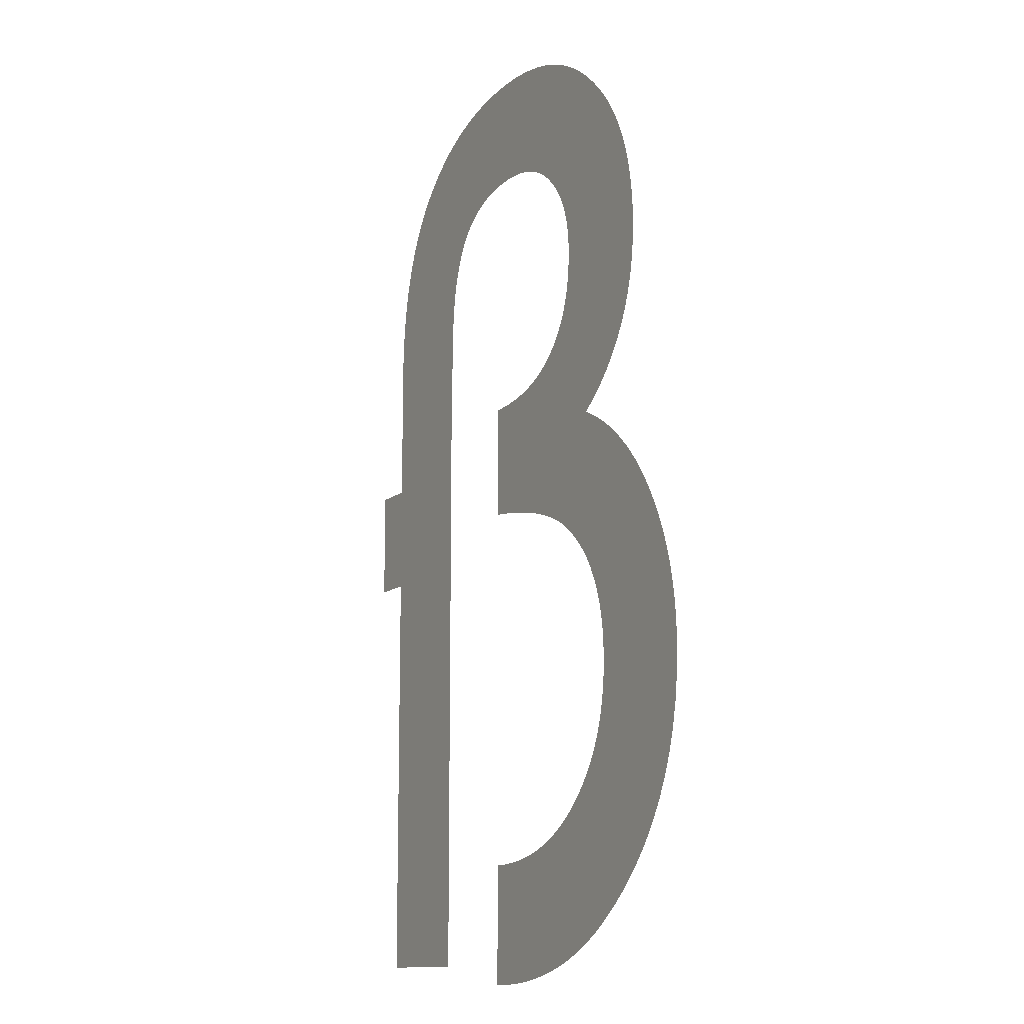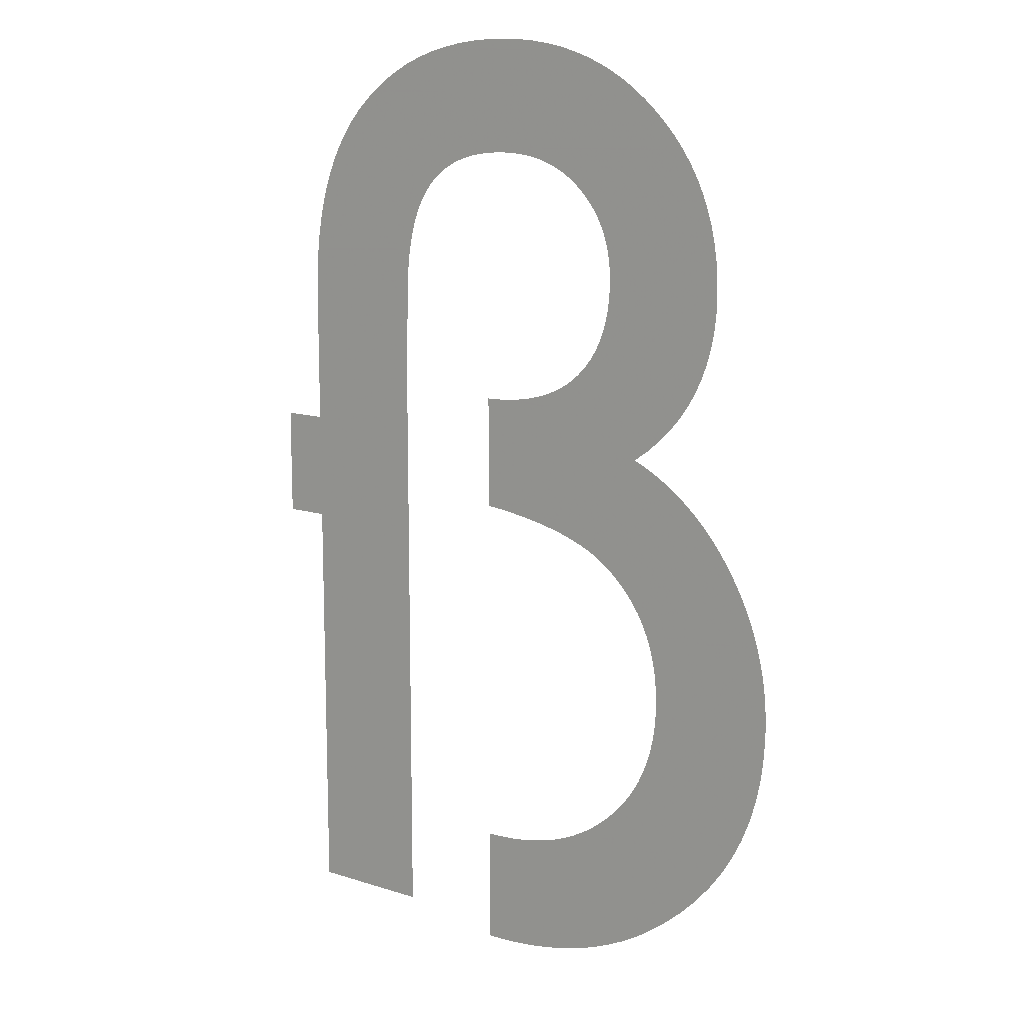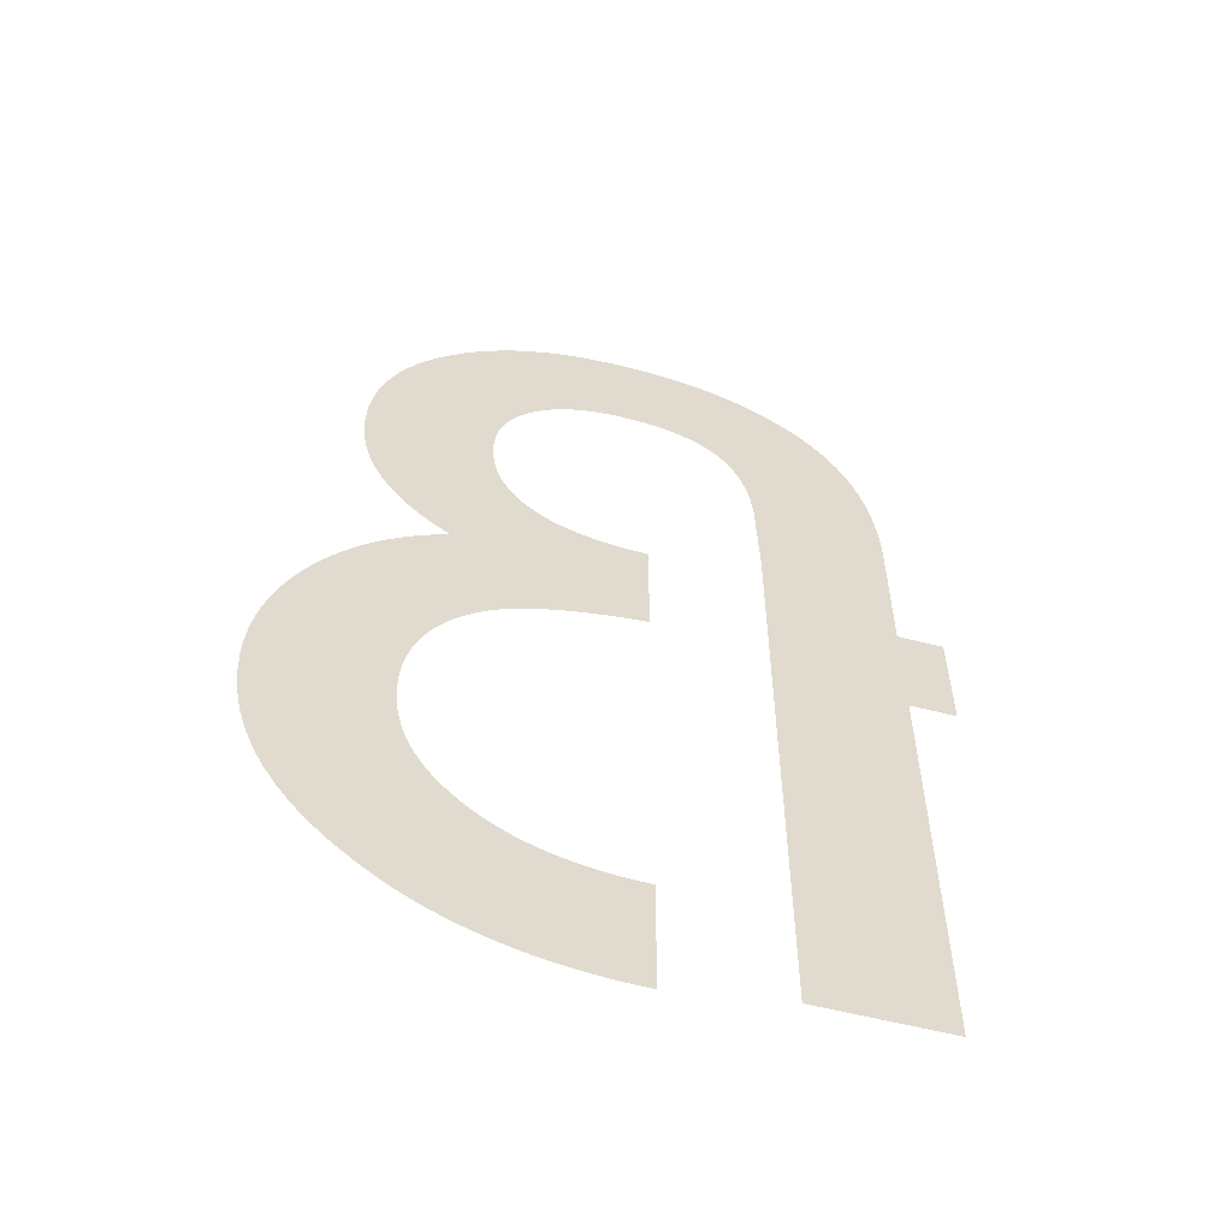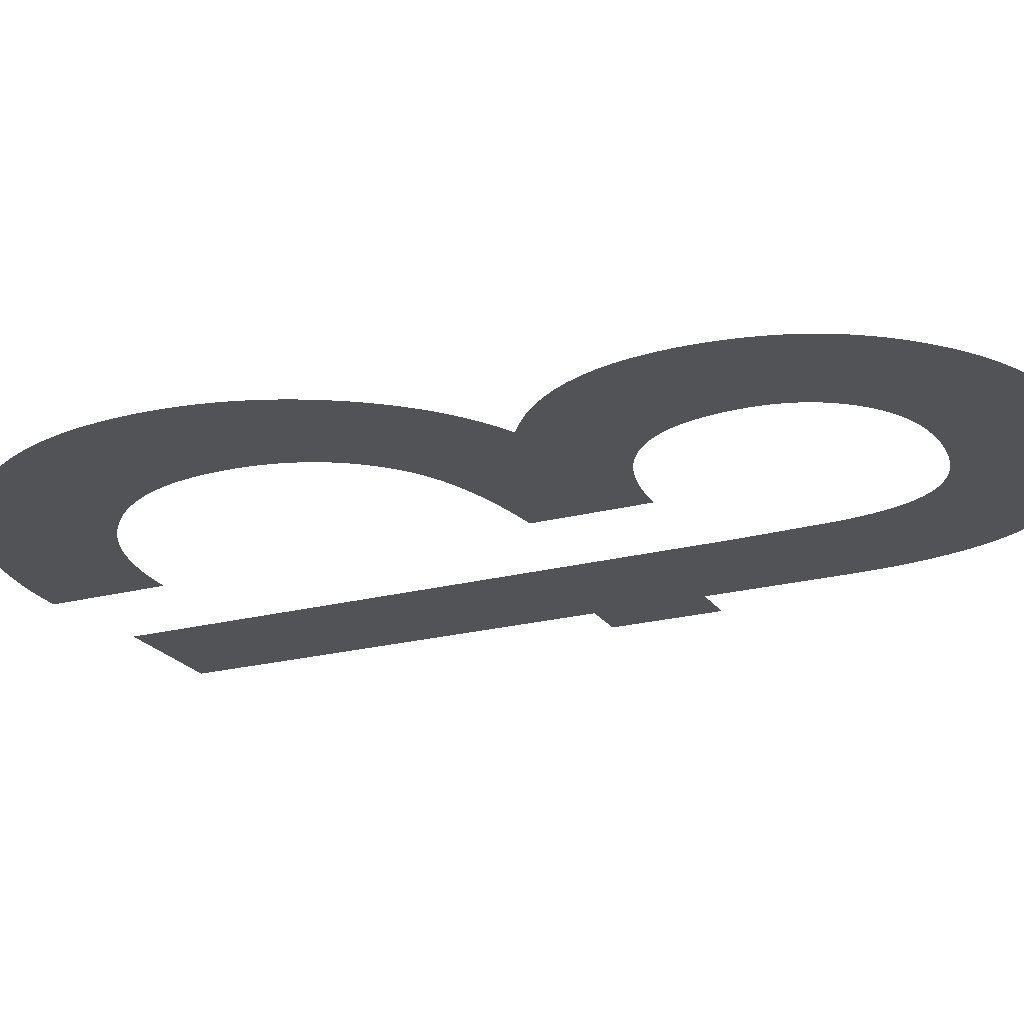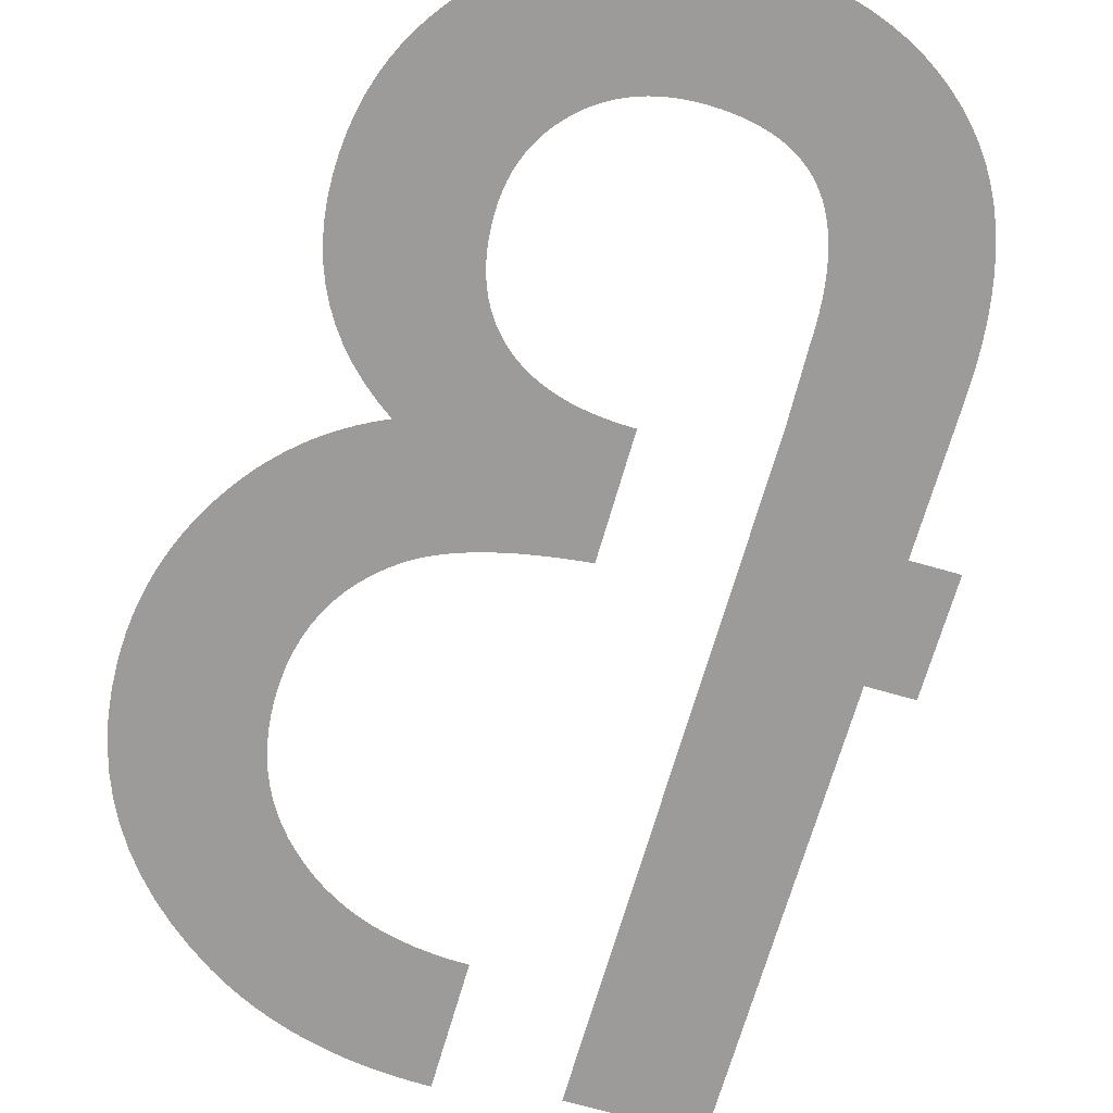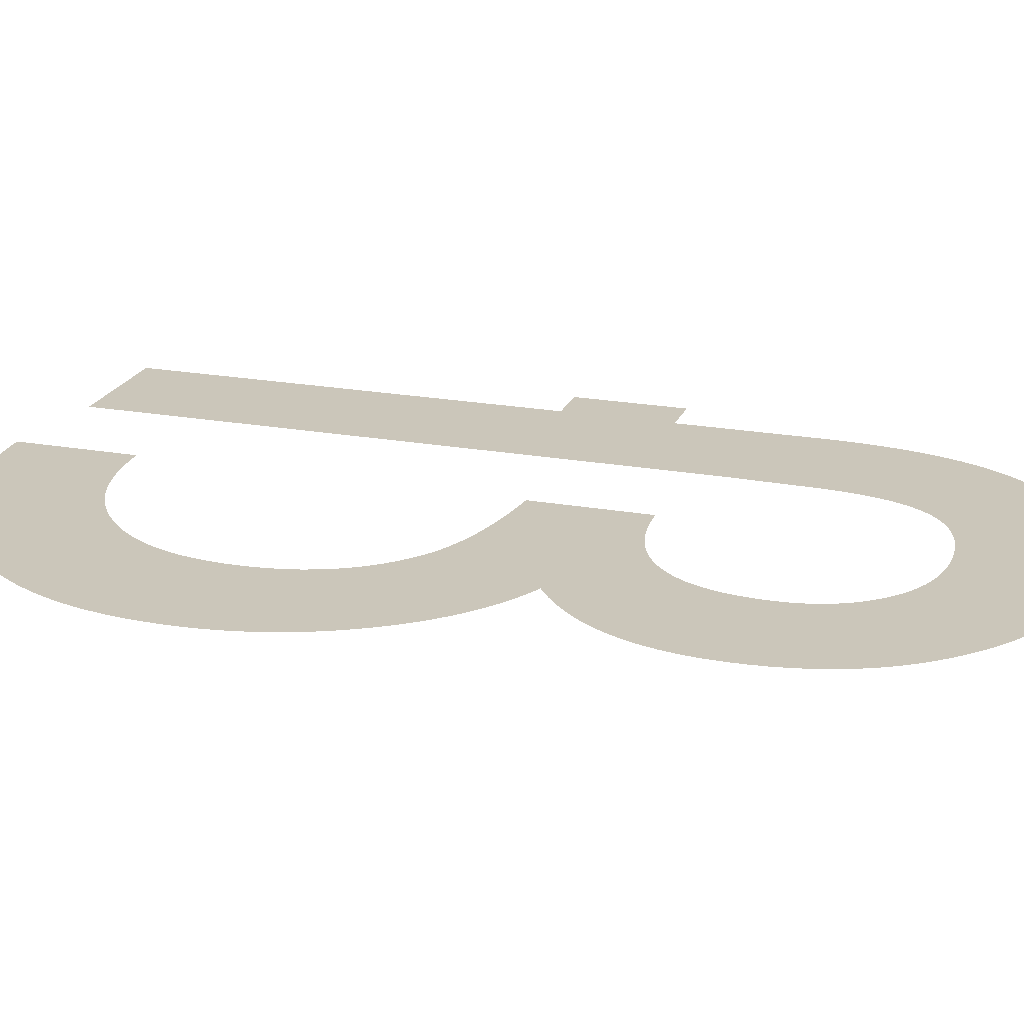
<metadata>
{"format":"obj","ext":"obj","renderer":"f3d","projection":"perspective","resolution":1024,"background":"white","views":[{"elev":-12.2,"azim":61.1,"up":"+Y"},{"elev":12.7,"azim":36.3,"up":"+Y"},{"elev":-57.6,"azim":165.0,"up":"+Y"},{"elev":-21.8,"azim":114.9,"up":"+Z"},{"elev":-69.7,"azim":163.9,"up":"+Z"},{"elev":21.1,"azim":108.0,"up":"+Z"}]}
</metadata>
<code>
o Text
v 0.05154 0 0
v 0.05154 0.2809 0
v 0.02251 0.2809 0
v 0.02251 0.3535 0
v 0.05154 0.3535 0
v 0.05154 0.4432 0
v 0.05183 0.4574 0
v 0.05269 0.4709 0
v 0.05413 0.4839 0
v 0.05614 0.4963 0
v 0.05873 0.5081 0
v 0.06189 0.5193 0
v 0.06562 0.53 0
v 0.06993 0.54 0
v 0.07482 0.5494 0
v 0.08028 0.5583 0
v 0.08631 0.5666 0
v 0.09292 0.5742 0
v 0.1008 0.582 0
v 0.1091 0.5891 0
v 0.1179 0.5955 0
v 0.1272 0.6012 0
v 0.137 0.6063 0
v 0.1473 0.6107 0
v 0.158 0.6144 0
v 0.1692 0.6175 0
v 0.1809 0.6198 0
v 0.1931 0.6215 0
v 0.2057 0.6225 0
v 0.2189 0.6229 0
v 0.2307 0.6226 0
v 0.2421 0.6216 0
v 0.2532 0.6201 0
v 0.264 0.6179 0
v 0.2744 0.6151 0
v 0.2845 0.6117 0
v 0.2942 0.6077 0
v 0.3036 0.603 0
v 0.3126 0.5978 0
v 0.3213 0.5919 0
v 0.3296 0.5854 0
v 0.3376 0.5782 0
v 0.3451 0.5707 0
v 0.352 0.5629 0
v 0.3582 0.5547 0
v 0.3638 0.5462 0
v 0.3687 0.5374 0
v 0.373 0.5282 0
v 0.3766 0.5187 0
v 0.3795 0.5089 0
v 0.3818 0.4987 0
v 0.3834 0.4881 0
v 0.3844 0.4773 0
v 0.3848 0.4661 0
v 0.3843 0.4543 0
v 0.3831 0.443 0
v 0.381 0.4321 0
v 0.3781 0.4216 0
v 0.3744 0.4116 0
v 0.3698 0.402 0
v 0.3644 0.3928 0
v 0.3581 0.3841 0
v 0.3511 0.3758 0
v 0.3432 0.368 0
v 0.3344 0.3605 0
v 0.3249 0.3535 0
v 0.3325 0.3499 0
v 0.3399 0.346 0
v 0.3471 0.3417 0
v 0.354 0.337 0
v 0.3606 0.332 0
v 0.367 0.3267 0
v 0.3731 0.321 0
v 0.3789 0.315 0
v 0.3845 0.3086 0
v 0.3898 0.3019 0
v 0.3948 0.2949 0
v 0.3996 0.2875 0
v 0.4041 0.2799 0
v 0.4082 0.2721 0
v 0.4119 0.2642 0
v 0.4152 0.2562 0
v 0.4181 0.2481 0
v 0.4206 0.2398 0
v 0.4227 0.2315 0
v 0.4245 0.2229 0
v 0.4258 0.2143 0
v 0.4268 0.2056 0
v 0.4274 0.1967 0
v 0.4276 0.1877 0
v 0.427 0.171 0
v 0.4251 0.1549 0
v 0.422 0.1394 0
v 0.4177 0.1245 0
v 0.4121 0.1101 0
v 0.4054 0.09628 0
v 0.3973 0.08304 0
v 0.3881 0.07038 0
v 0.3776 0.05828 0
v 0.3658 0.04675 0
v 0.3529 0.0358 0
v 0.3387 0.02541 0
v 0.3293 0.01949 0
v 0.3196 0.0141 0
v 0.3096 0.009211 0
v 0.2993 0.00484 0
v 0.2886 0.000983 0
v 0.2777 -0.002359 -0
v 0.2664 -0.005188 -0
v 0.2548 -0.007502 -0
v 0.2428 -0.009301 -0
v 0.2306 -0.01059 -0
v 0.218 -0.01136 -0
v 0.2051 -0.01162 -0
v 0.2051 0.06679 0
v 0.2154 0.06703 0
v 0.2254 0.06774 0
v 0.2351 0.06892 0
v 0.2443 0.07058 0
v 0.2532 0.07271 0
v 0.2618 0.07532 0
v 0.27 0.0784 0
v 0.2778 0.08195 0
v 0.2853 0.08598 0
v 0.2924 0.09048 0
v 0.2992 0.09546 0
v 0.3056 0.1009 0
v 0.3118 0.1067 0
v 0.3174 0.1129 0
v 0.3225 0.1193 0
v 0.327 0.126 0
v 0.331 0.1329 0
v 0.3345 0.1402 0
v 0.3374 0.1478 0
v 0.3398 0.1556 0
v 0.3417 0.1637 0
v 0.343 0.1721 0
v 0.3438 0.1808 0
v 0.3441 0.1898 0
v 0.3438 0.1996 0
v 0.3428 0.209 0
v 0.3413 0.218 0
v 0.3391 0.2266 0
v 0.3362 0.2348 0
v 0.3328 0.2427 0
v 0.3287 0.2501 0
v 0.3239 0.2571 0
v 0.3186 0.2637 0
v 0.3126 0.27 0
v 0.306 0.2758 0
v 0.2987 0.2813 0
v 0.2936 0.2845 0
v 0.2881 0.2875 0
v 0.282 0.2903 0
v 0.2754 0.2929 0
v 0.2684 0.2954 0
v 0.2608 0.2976 0
v 0.2527 0.2997 0
v 0.2442 0.3016 0
v 0.2352 0.3034 0
v 0.2256 0.3049 0
v 0.2156 0.3063 0
v 0.2051 0.3074 0
v 0.2051 0.3826 0
v 0.213 0.3827 0
v 0.2206 0.3832 0
v 0.2279 0.384 0
v 0.2349 0.3851 0
v 0.2415 0.3865 0
v 0.2478 0.3882 0
v 0.2538 0.3903 0
v 0.2594 0.3927 0
v 0.2648 0.3953 0
v 0.2698 0.3983 0
v 0.2744 0.4016 0
v 0.2788 0.4053 0
v 0.2828 0.4092 0
v 0.2864 0.4134 0
v 0.2897 0.4178 0
v 0.2927 0.4225 0
v 0.2953 0.4275 0
v 0.2975 0.4327 0
v 0.2995 0.4382 0
v 0.301 0.444 0
v 0.3022 0.45 0
v 0.3031 0.4563 0
v 0.3036 0.4629 0
v 0.3038 0.4697 0
v 0.3036 0.4754 0
v 0.3032 0.481 0
v 0.3023 0.4863 0
v 0.3012 0.4916 0
v 0.2997 0.4966 0
v 0.2979 0.5015 0
v 0.2958 0.5061 0
v 0.2933 0.5107 0
v 0.2905 0.515 0
v 0.2874 0.5192 0
v 0.284 0.5232 0
v 0.2802 0.527 0
v 0.2762 0.5306 0
v 0.2721 0.5338 0
v 0.2677 0.5367 0
v 0.2631 0.5393 0
v 0.2583 0.5416 0
v 0.2534 0.5436 0
v 0.2482 0.5453 0
v 0.2428 0.5467 0
v 0.2372 0.5478 0
v 0.2314 0.5486 0
v 0.2254 0.549 0
v 0.2192 0.5492 0
v 0.2121 0.549 0
v 0.2053 0.5485 0
v 0.1988 0.5477 0
v 0.1926 0.5465 0
v 0.1868 0.5449 0
v 0.1813 0.5431 0
v 0.1761 0.5408 0
v 0.1712 0.5383 0
v 0.1667 0.5354 0
v 0.1625 0.5322 0
v 0.1587 0.5286 0
v 0.1552 0.5247 0
v 0.152 0.5204 0
v 0.149 0.5157 0
v 0.1464 0.5107 0
v 0.144 0.5052 0
v 0.1419 0.4994 0
v 0.1401 0.4931 0
v 0.1385 0.4865 0
v 0.1373 0.4795 0
v 0.1363 0.4721 0
v 0.1356 0.4643 0
v 0.1352 0.4561 0
v 0.135 0.4476 0
v 0.1336 0.4029 0
v 0.1336 0 0
f 29 31 30
f 29 32 31
f 28 32 29
f 28 33 32
f 27 33 28
f 27 34 33
f 26 34 27
f 26 35 34
f 25 35 26
f 25 36 35
f 24 36 25
f 24 37 36
f 23 37 24
f 23 38 37
f 22 38 23
f 22 39 38
f 21 39 22
f 21 40 39
f 20 40 21
f 20 41 40
f 19 41 20
f 19 42 41
f 18 42 19
f 18 43 42
f 17 43 18
f 17 44 43
f 16 44 17
f 16 45 44
f 15 45 16
f 15 212 45
f 212 46 45
f 14 213 15
f 213 212 15
f 211 46 212
f 210 46 211
f 14 214 213
f 209 46 210
f 14 215 214
f 208 46 209
f 14 216 215
f 207 46 208
f 14 217 216
f 207 47 46
f 206 47 207
f 14 218 217
f 205 47 206
f 14 219 218
f 204 47 205
f 14 220 219
f 13 220 14
f 203 47 204
f 13 221 220
f 203 48 47
f 202 48 203
f 13 222 221
f 201 48 202
f 13 223 222
f 200 48 201
f 12 223 13
f 12 224 223
f 200 49 48
f 199 49 200
f 12 225 224
f 198 49 199
f 12 226 225
f 11 226 12
f 197 49 198
f 197 50 49
f 11 227 226
f 196 50 197
f 11 228 227
f 195 50 196
f 195 51 50
f 10 228 11
f 194 51 195
f 10 229 228
f 193 51 194
f 10 230 229
f 193 52 51
f 192 52 193
f 9 230 10
f 9 231 230
f 191 52 192
f 191 53 52
f 9 232 231
f 190 53 191
f 8 232 9
f 189 53 190
f 8 233 232
f 189 54 53
f 188 54 189
f 8 234 233
f 7 234 8
f 187 54 188
f 187 55 54
f 7 235 234
f 186 55 187
f 6 235 7
f 185 55 186
f 6 236 235
f 185 56 55
f 184 56 185
f 6 237 236
f 183 56 184
f 5 237 6
f 183 57 56
f 182 57 183
f 181 57 182
f 181 58 57
f 180 58 181
f 179 58 180
f 179 59 58
f 178 59 179
f 177 59 178
f 177 60 59
f 176 60 177
f 175 60 176
f 5 238 237
f 175 61 60
f 174 61 175
f 173 61 174
f 172 61 173
f 172 62 61
f 171 62 172
f 170 62 171
f 169 62 170
f 168 62 169
f 167 62 168
f 167 63 62
f 166 63 167
f 165 63 166
f 164 63 165
f 163 63 164
f 163 64 63
f 163 65 64
f 163 66 65
f 3 5 4
f 3 2 5
f 2 238 5
f 163 67 66
f 163 68 67
f 163 69 68
f 163 70 69
f 163 71 70
f 163 72 71
f 163 73 72
f 163 74 73
f 163 75 74
f 163 76 75
f 162 76 163
f 161 76 162
f 160 76 161
f 159 76 160
f 159 77 76
f 158 77 159
f 157 77 158
f 156 77 157
f 155 77 156
f 155 78 77
f 154 78 155
f 153 78 154
f 153 79 78
f 152 79 153
f 151 79 152
f 150 79 151
f 1 238 2
f 150 80 79
f 149 80 150
f 149 81 80
f 148 81 149
f 148 82 81
f 147 82 148
f 146 82 147
f 146 83 82
f 145 83 146
f 145 84 83
f 144 84 145
f 144 85 84
f 143 85 144
f 143 86 85
f 142 86 143
f 142 87 86
f 141 87 142
f 141 88 87
f 140 88 141
f 140 89 88
f 139 89 140
f 139 90 89
f 138 90 139
f 138 91 90
f 137 91 138
f 136 91 137
f 136 92 91
f 135 92 136
f 134 92 135
f 134 93 92
f 133 93 134
f 132 93 133
f 132 94 93
f 131 94 132
f 130 94 131
f 130 95 94
f 129 95 130
f 128 95 129
f 128 96 95
f 127 96 128
f 126 96 127
f 126 97 96
f 125 97 126
f 124 97 125
f 123 97 124
f 123 98 97
f 122 98 123
f 121 98 122
f 120 98 121
f 119 98 120
f 118 98 119
f 118 99 98
f 117 99 118
f 116 99 117
f 115 99 116
f 114 99 115
f 114 100 99
f 114 101 100
f 114 102 101
f 114 103 102
f 114 104 103
f 114 105 104
f 114 106 105
f 114 107 106
f 114 108 107
f 114 109 108
f 114 110 109
f 114 111 110
f 114 112 111
f 114 113 112

</code>
